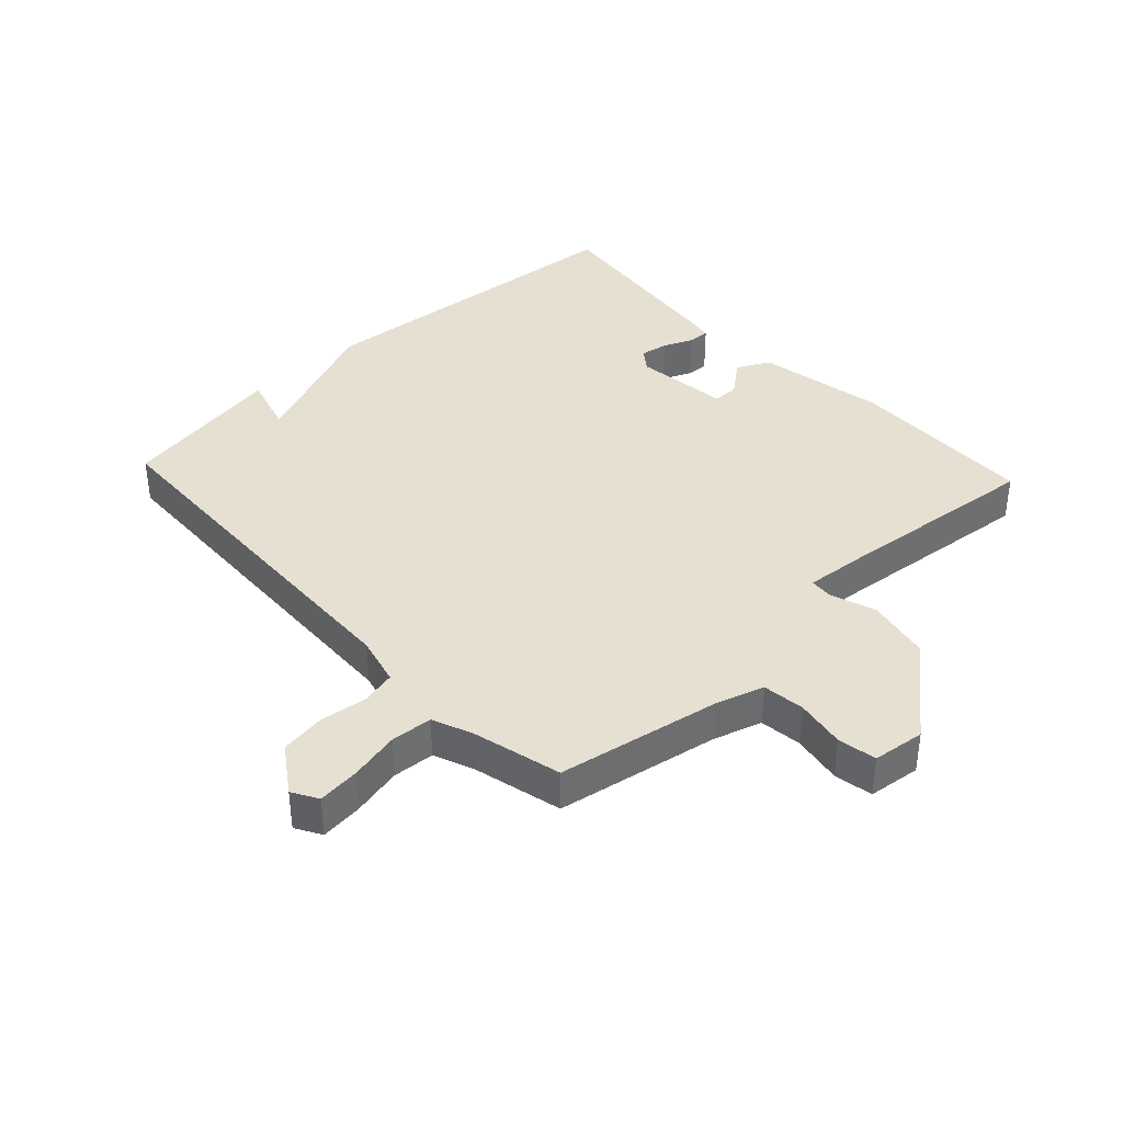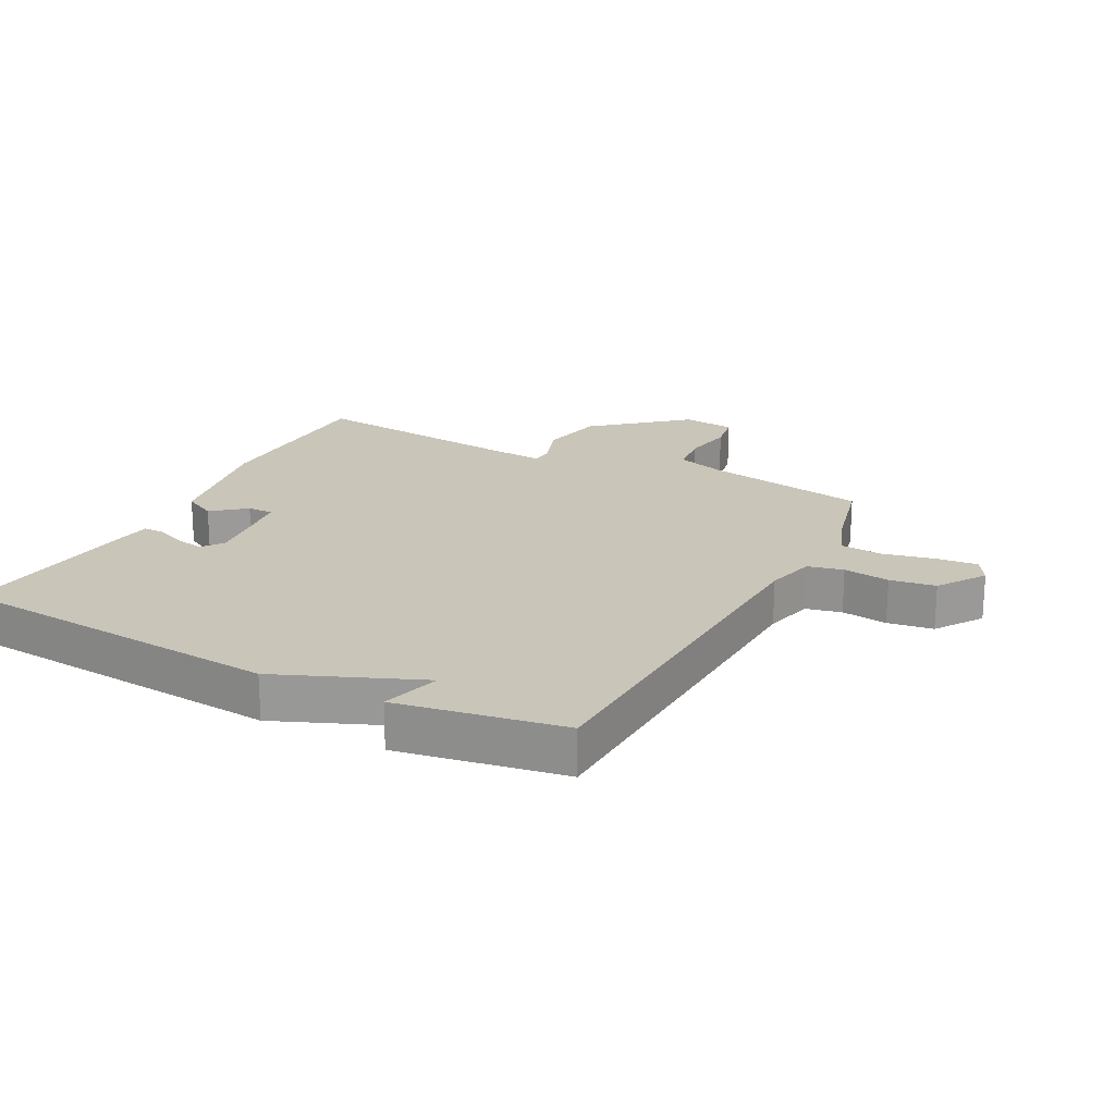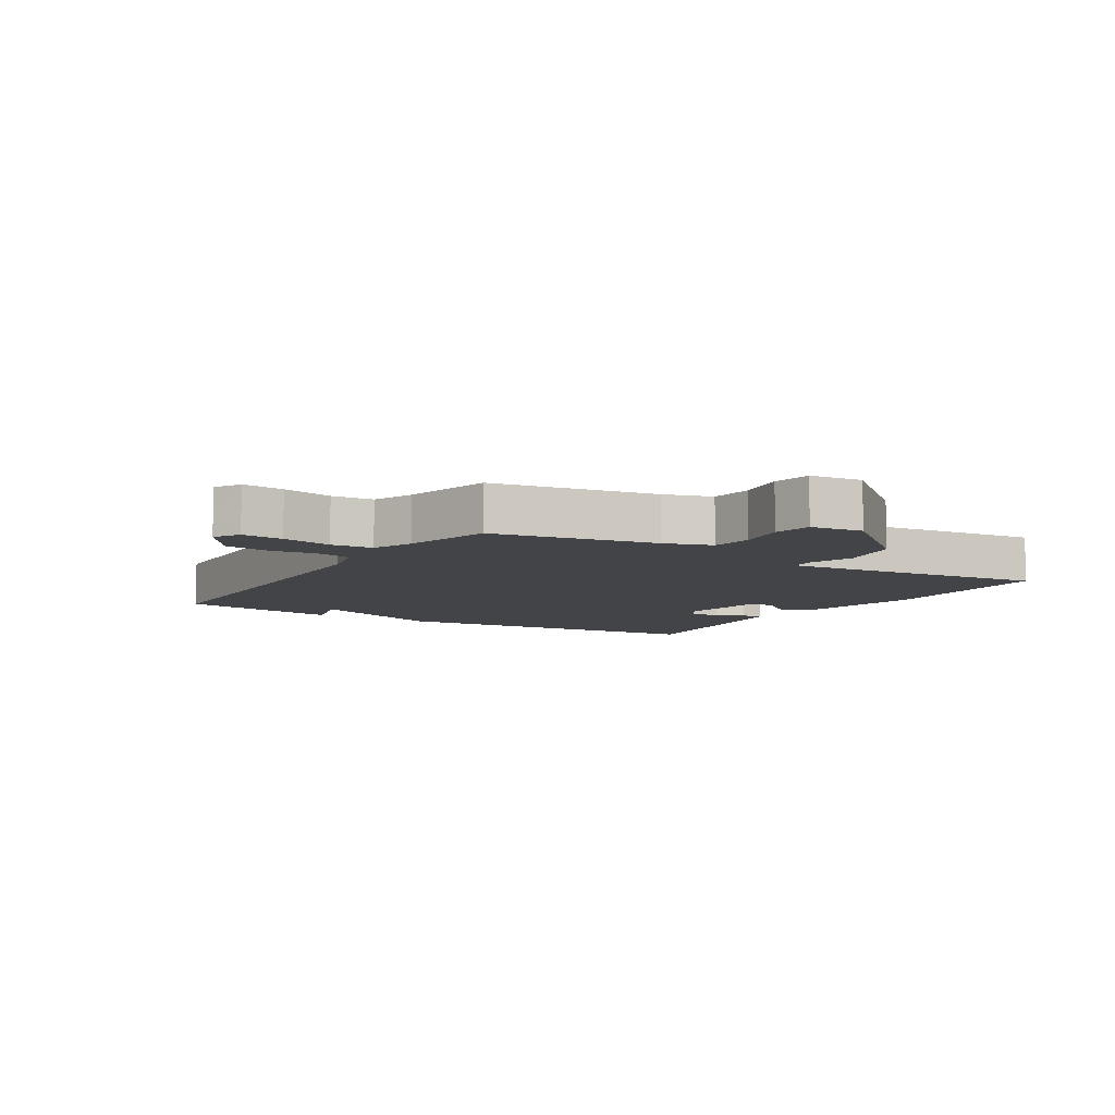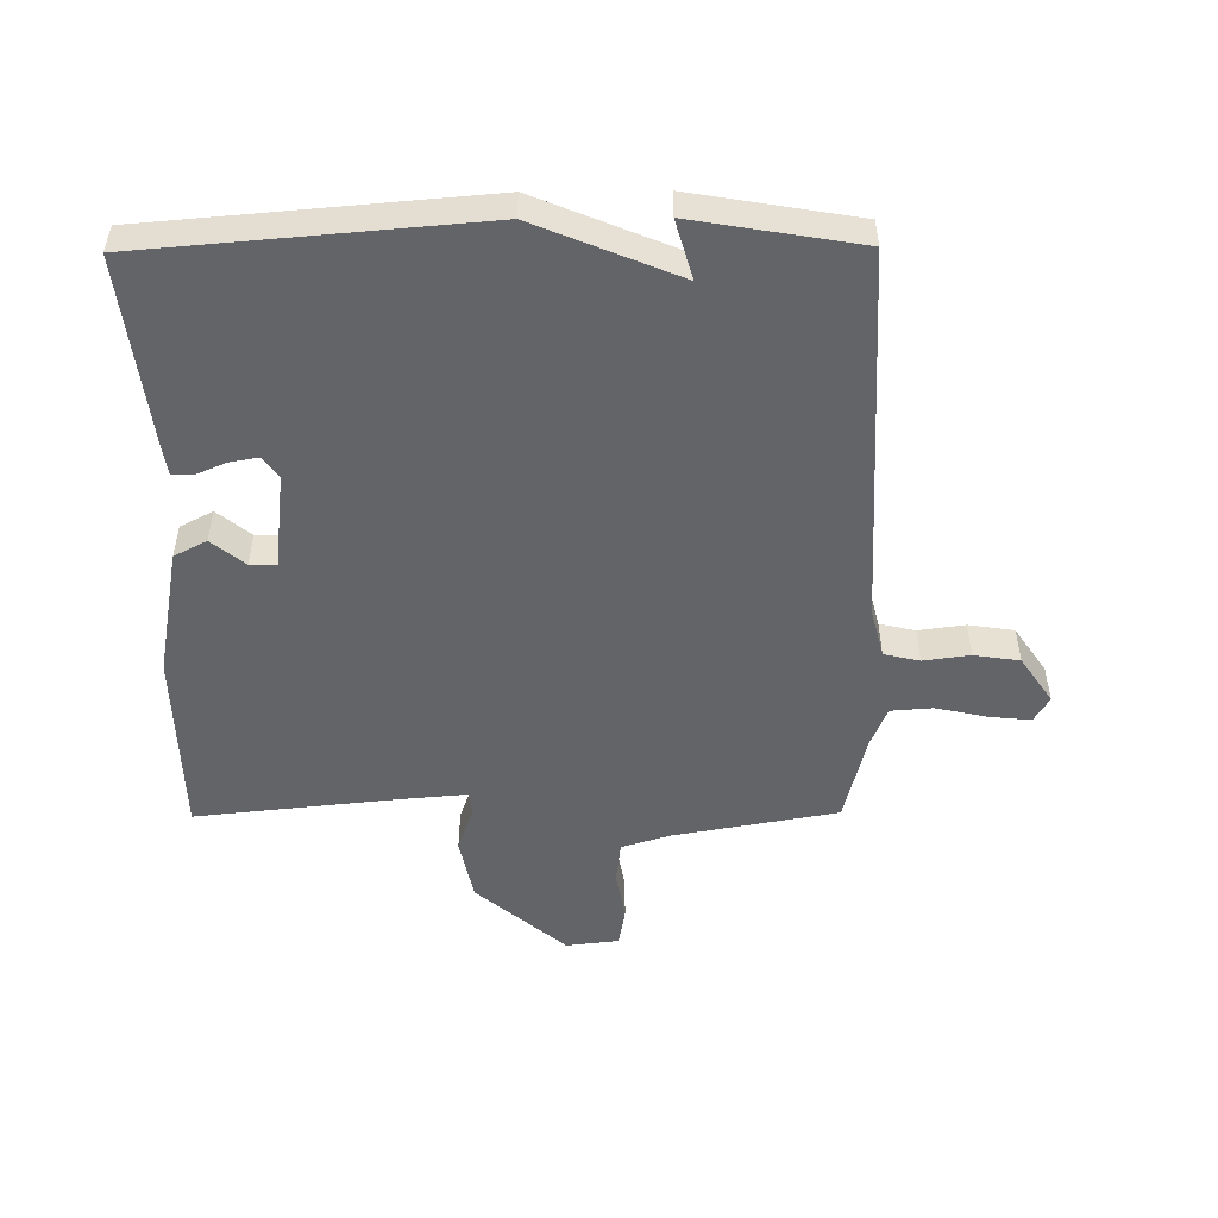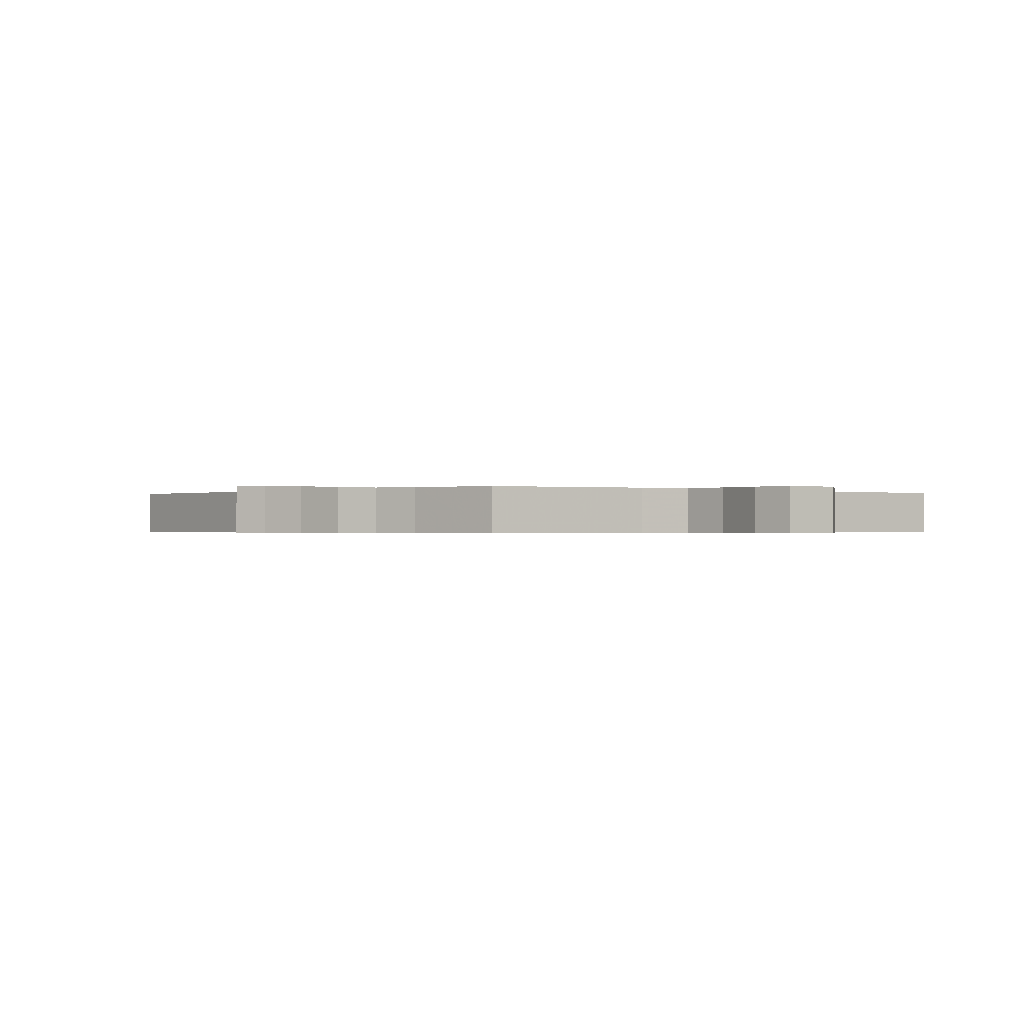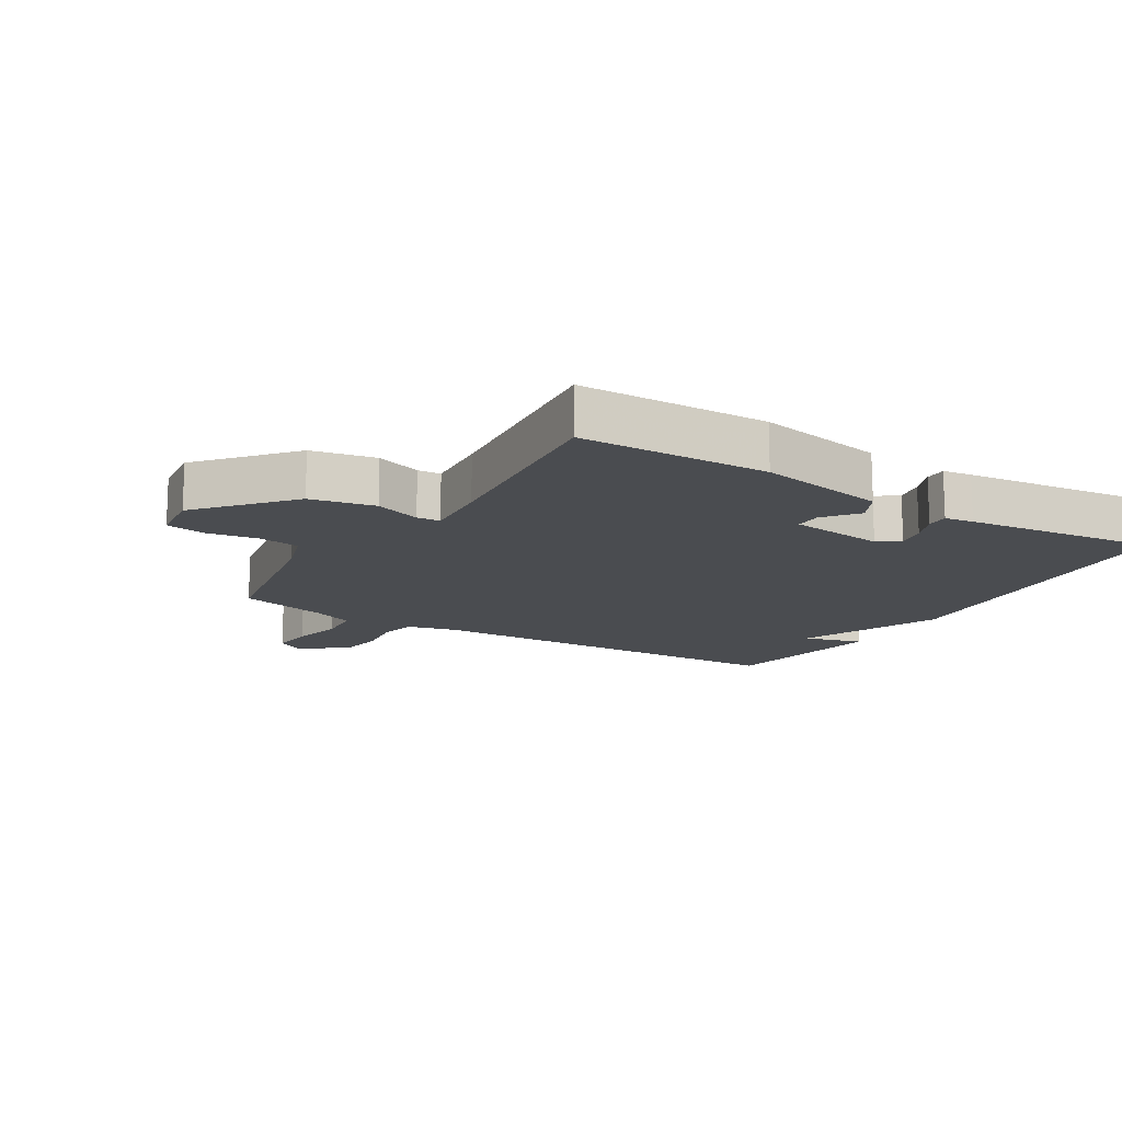
<metadata>
{"format":"obj","ext":"obj","renderer":"f3d","projection":"perspective","resolution":1024,"background":"white","views":[{"elev":38.5,"azim":-43.0,"up":"+Y"},{"elev":20.7,"azim":-152.5,"up":"+Y"},{"elev":-7.7,"azim":-31.8,"up":"+Y"},{"elev":-51.2,"azim":-179.5,"up":"+Y"},{"elev":-0.4,"azim":-39.8,"up":"+Y"},{"elev":-14.7,"azim":58.5,"up":"+Y"}]}
</metadata>
<code>
v -0.5 0.07 0.5
v -0.238 0.07 0.547
v -0.161 0.07 0.571
v -0.153 0.07 0.639
v -0.167 0.07 0.719
v -0.156 0.07 0.781
v -0.072 0.07 0.791
v 0.071 0.07 0.669
v 0.092 0.07 0.567
v 0.067 0.07 0.494
v 0.07 0.07 0.457
v 0.176 0.07 0.466
v 0.5 0.07 0.5
v 0.507 0.07 0.199
v 0.469 0.07 -0.006
v 0.417 0.07 -0.033
v 0.364 0.07 0.01
v 0.322 0.07 0.01
v 0.304 0.07 -0.142
v 0.329 0.07 -0.176
v 0.374 0.07 -0.168
v 0.421 0.07 -0.148
v 0.456 0.07 -0.147
v 0.463 0.07 -0.193
v 0.5 0.07 -0.5
v -0.035 0.07 -0.545
v -0.262 0.07 -0.451
v -0.235 0.07 -0.545
v -0.5 0.07 -0.5
v -0.525 0.07 0.104
v -0.545 0.07 0.183
v -0.602 0.07 0.196
v -0.676 0.07 0.186
v -0.749 0.07 0.197
v -0.8 0.07 0.272
v -0.776 0.07 0.313
v -0.709 0.07 0.306
v -0.628 0.07 0.288
v -0.561 0.07 0.293
v -0.535 0.07 0.358
v -0.5 0 0.5
v -0.238 0 0.547
v -0.161 0 0.571
v -0.153 0 0.639
v -0.167 0 0.719
v -0.156 0 0.781
v -0.072 0 0.791
v 0.071 0 0.669
v 0.092 0 0.567
v 0.067 0 0.494
v 0.07 0 0.457
v 0.176 0 0.466
v 0.5 0 0.5
v 0.507 0 0.199
v 0.469 0 -0.006
v 0.417 0 -0.033
v 0.364 0 0.01
v 0.322 0 0.01
v 0.304 0 -0.142
v 0.329 0 -0.176
v 0.374 0 -0.168
v 0.421 0 -0.148
v 0.456 0 -0.147
v 0.463 0 -0.193
v 0.5 0 -0.5
v -0.035 0 -0.545
v -0.262 0 -0.451
v -0.235 0 -0.545
v -0.5 0 -0.5
v -0.525 0 0.104
v -0.545 0 0.183
v -0.602 0 0.196
v -0.676 0 0.186
v -0.749 0 0.197
v -0.8 0 0.272
v -0.776 0 0.313
v -0.709 0 0.306
v -0.628 0 0.288
v -0.561 0 0.293
v -0.535 0 0.358
f 36 37 38
f 35 36 38
f 34 35 38
f 33 34 38
f 32 33 38
f 31 32 38 39
f 30 31 39 40
f 29 30 40
f 28 29 40
f 27 28 40
f 25 26 27
f 24 25 27
f 23 24 27
f 22 23 27
f 21 22 27
f 20 21 27
f 40 1 2
f 27 40 2
f 20 27 2
f 19 20 2
f 15 16 17
f 14 15 17
f 13 14 17
f 12 13 17
f 11 12 17 18
f 8 9 10
f 7 8 10
f 6 7 10
f 5 6 10
f 4 5 10
f 3 4 10 11
f 11 18 19
f 3 11 19
f 2 3 19
f 78 77 76
f 78 76 75
f 78 75 74
f 78 74 73
f 78 73 72
f 79 78 72 71
f 80 79 71 70
f 80 70 69
f 80 69 68
f 80 68 67
f 67 66 65
f 67 65 64
f 67 64 63
f 67 63 62
f 67 62 61
f 67 61 60
f 42 41 80
f 42 80 67
f 42 67 60
f 42 60 59
f 57 56 55
f 57 55 54
f 57 54 53
f 57 53 52
f 58 57 52 51
f 50 49 48
f 50 48 47
f 50 47 46
f 50 46 45
f 50 45 44
f 51 50 44 43
f 59 58 51
f 59 51 43
f 59 43 42
f 1 41 42 2
f 2 42 43 3
f 3 43 44 4
f 4 44 45 5
f 5 45 46 6
f 6 46 47 7
f 7 47 48 8
f 8 48 49 9
f 9 49 50 10
f 10 50 51 11
f 11 51 52 12
f 12 52 53 13
f 13 53 54 14
f 14 54 55 15
f 15 55 56 16
f 16 56 57 17
f 17 57 58 18
f 18 58 59 19
f 19 59 60 20
f 20 60 61 21
f 21 61 62 22
f 22 62 63 23
f 23 63 64 24
f 24 64 65 25
f 25 65 66 26
f 26 66 67 27
f 27 67 68 28
f 28 68 69 29
f 29 69 70 30
f 30 70 71 31
f 31 71 72 32
f 32 72 73 33
f 33 73 74 34
f 34 74 75 35
f 35 75 76 36
f 36 76 77 37
f 37 77 78 38
f 38 78 79 39
f 39 79 80 40
f 40 80 41 1

</code>
